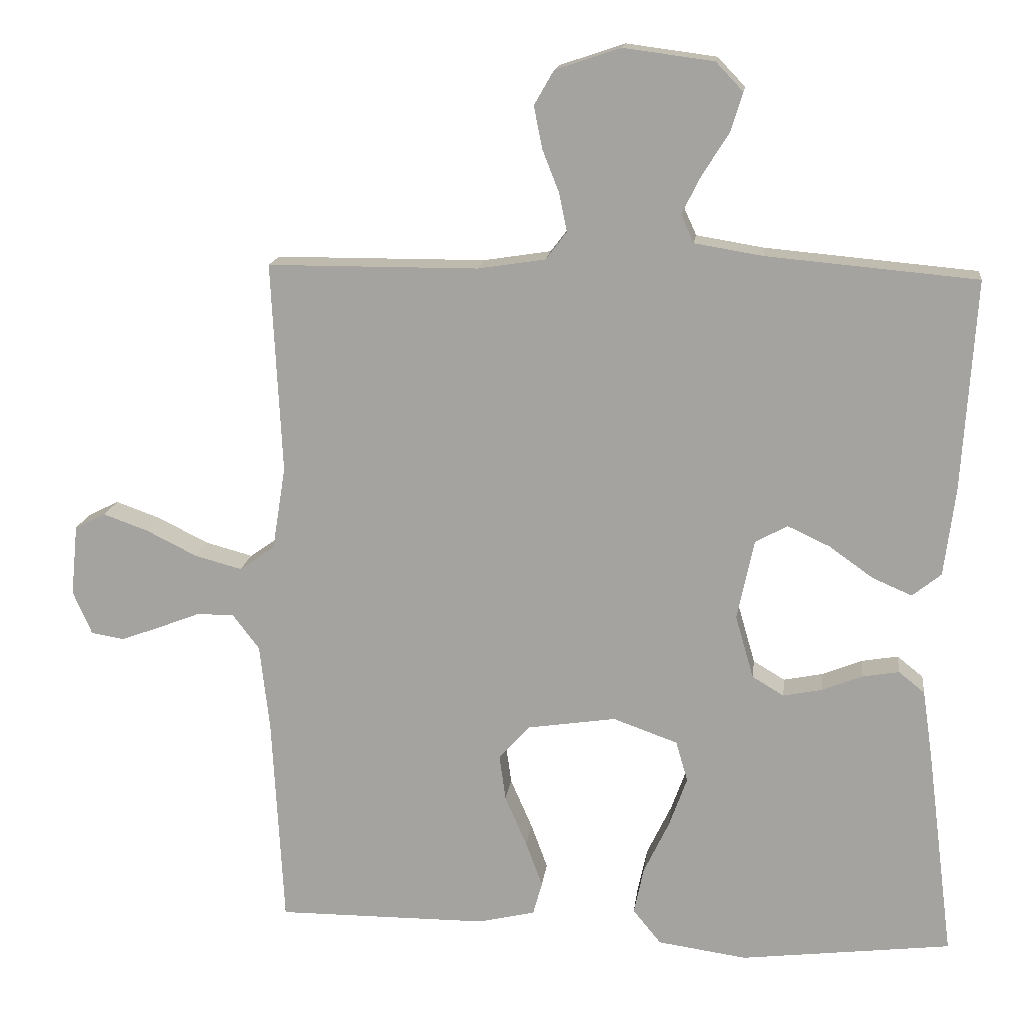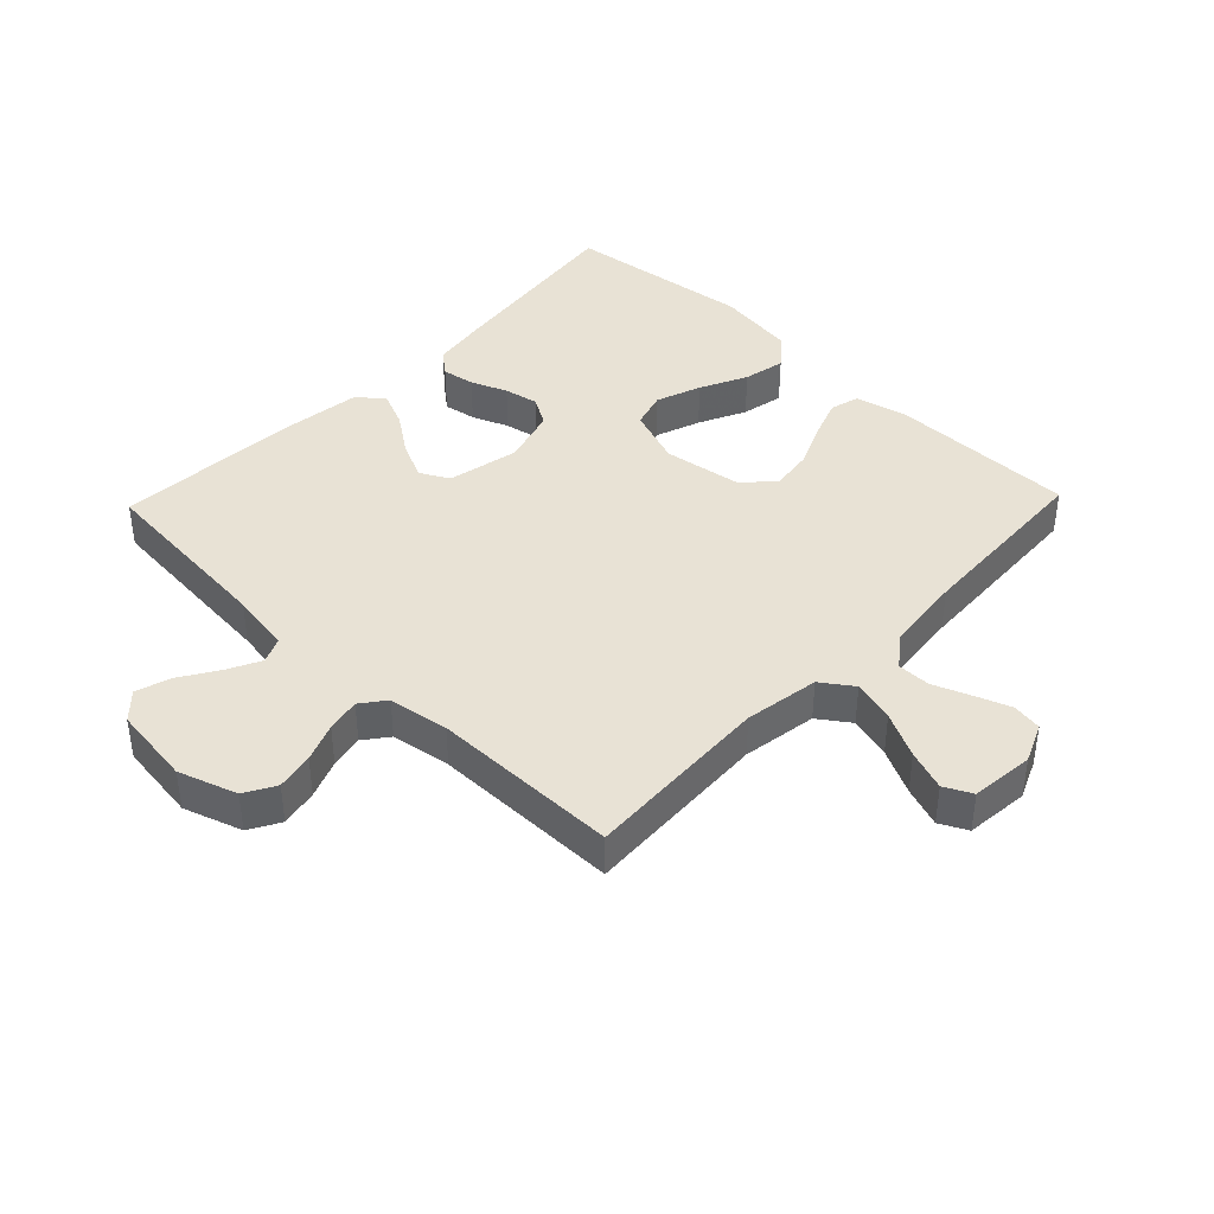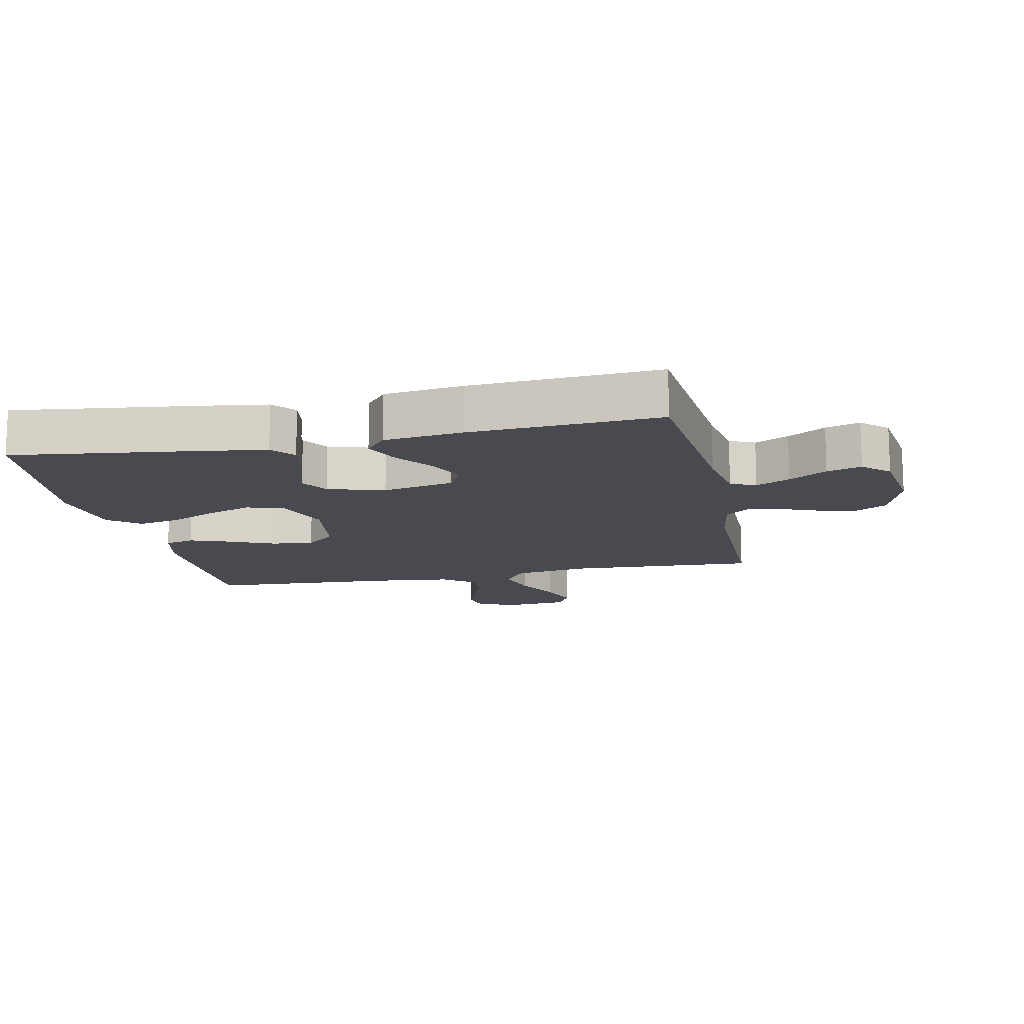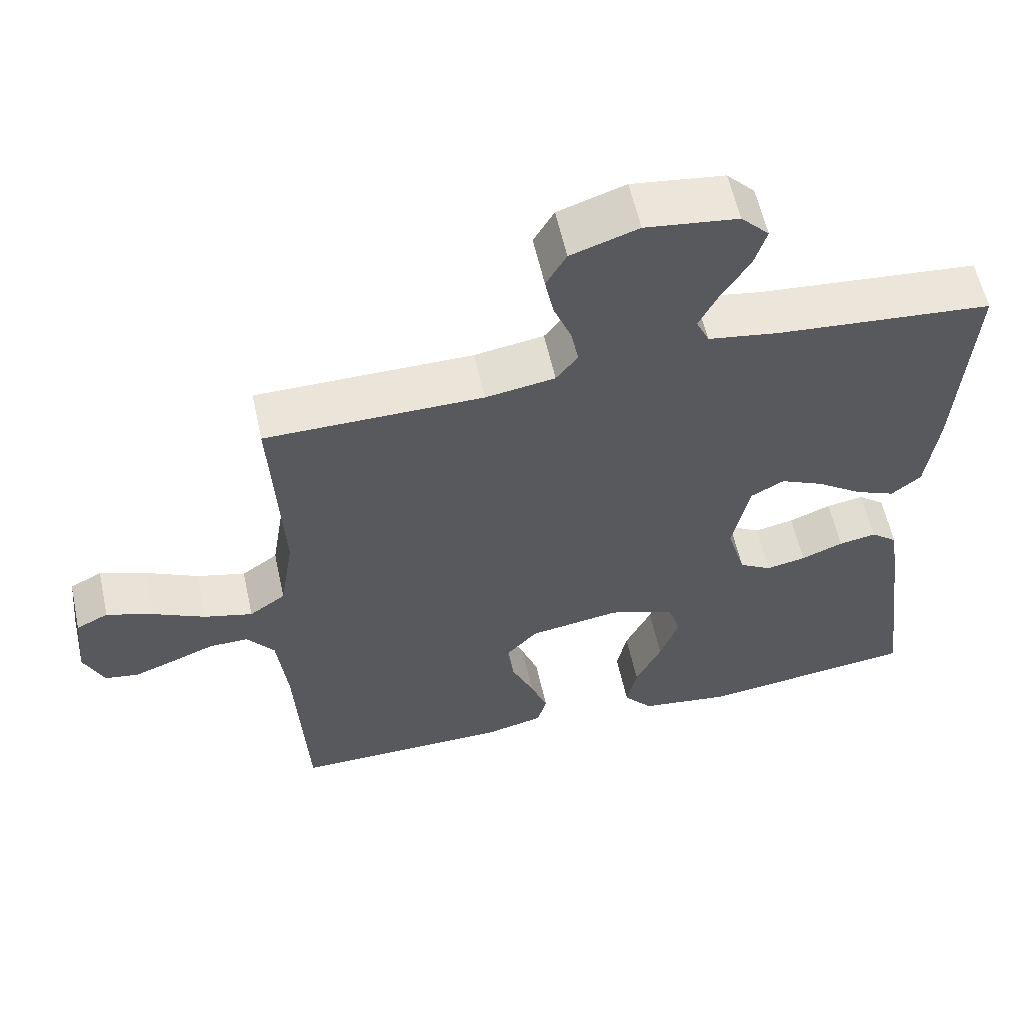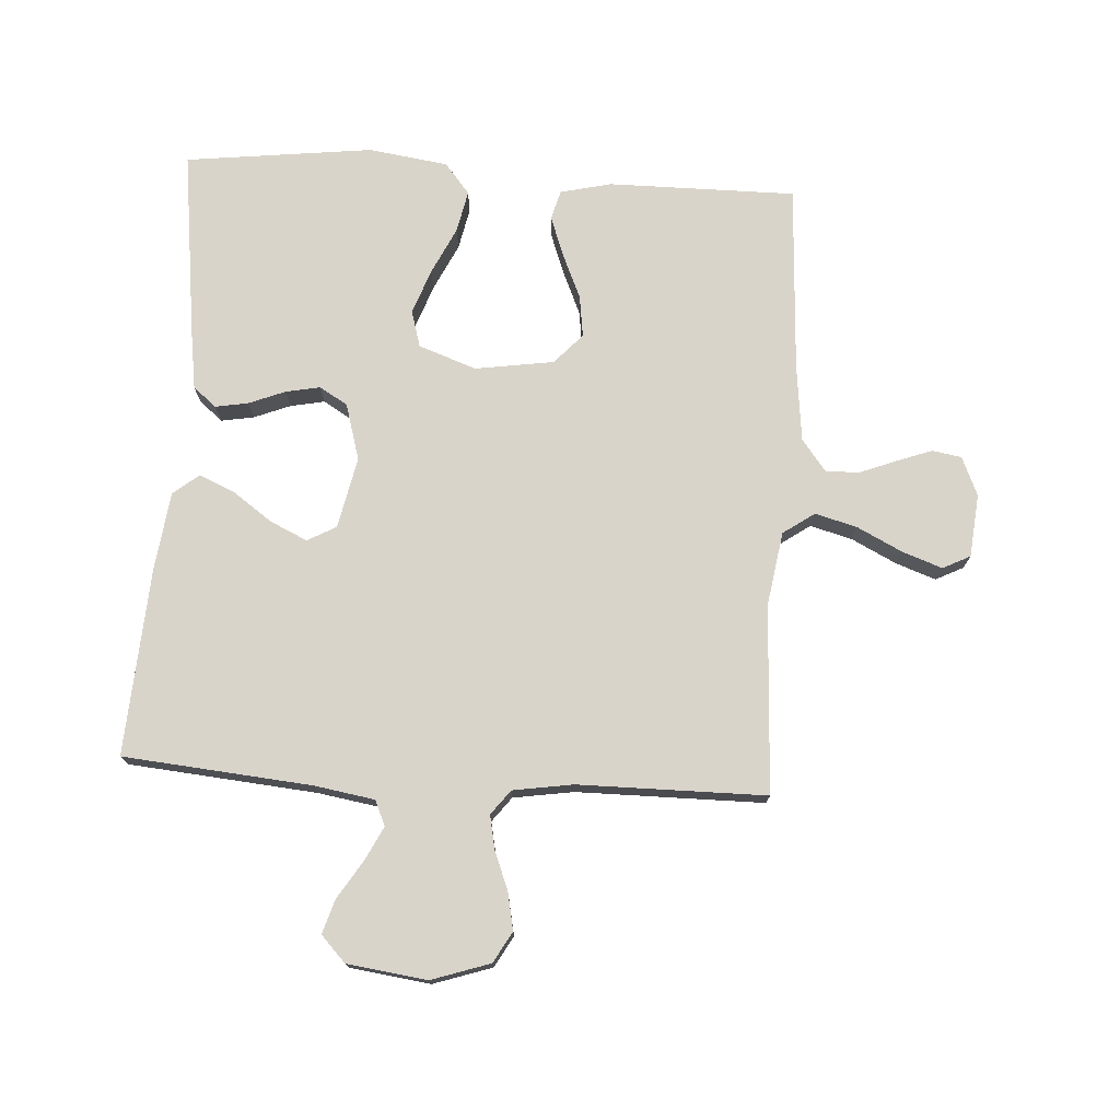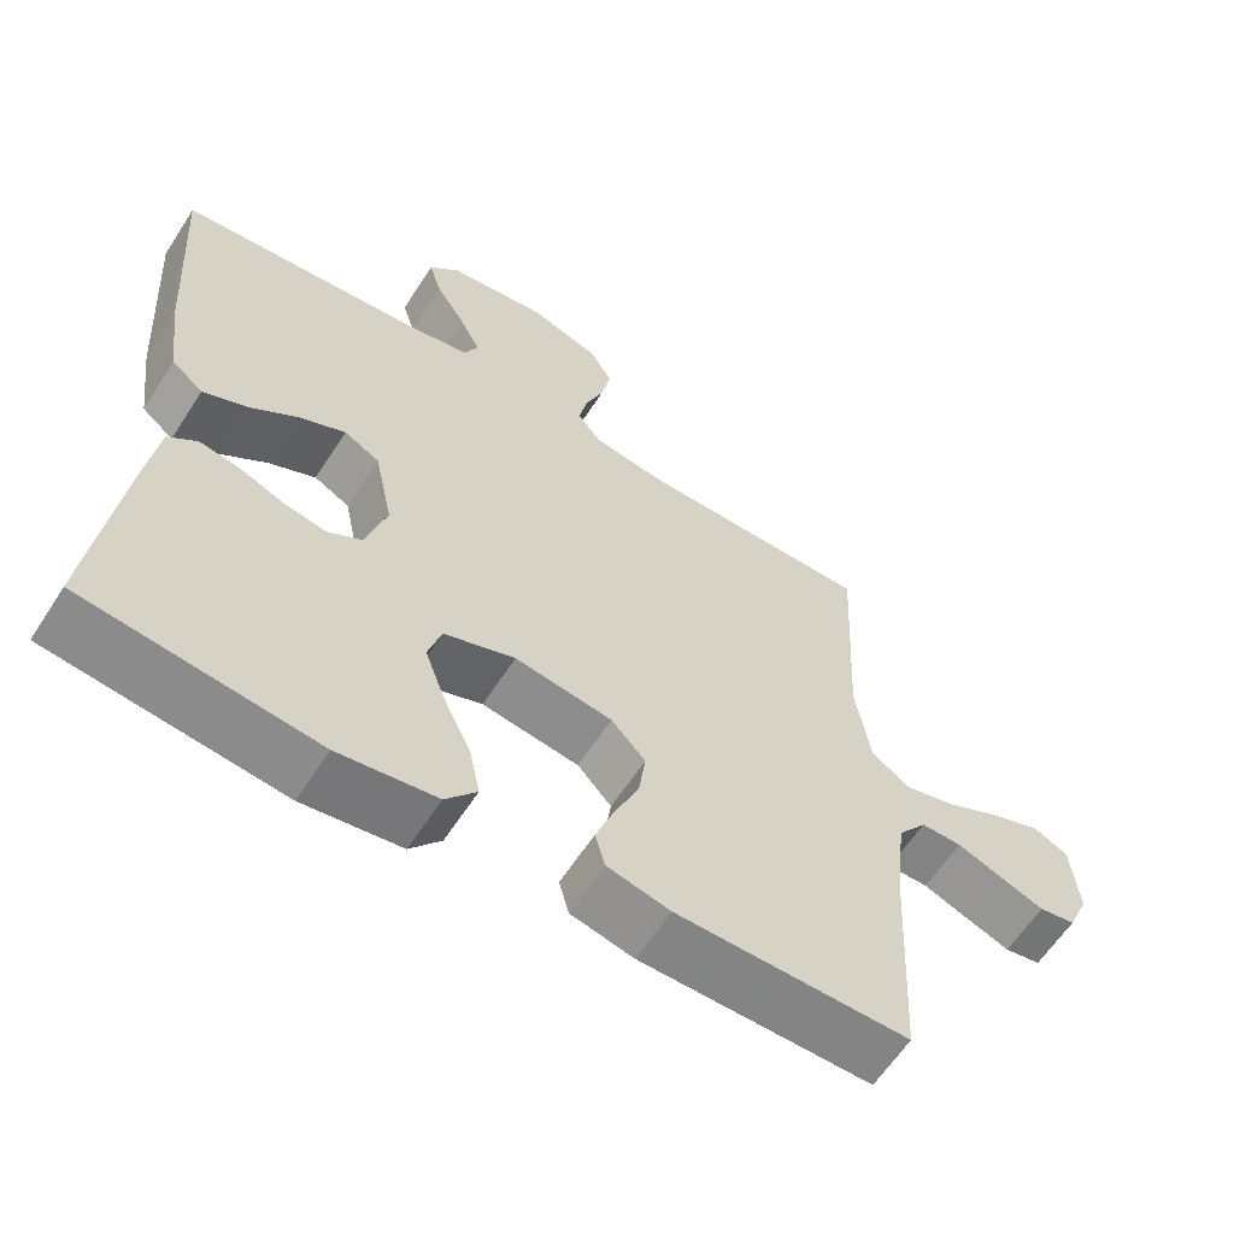
<metadata>
{"format":"obj","ext":"obj","renderer":"f3d","projection":"perspective","resolution":1024,"background":"white","views":[{"elev":15.5,"azim":-173.1,"up":"+Z"},{"elev":40.8,"azim":43.8,"up":"+Y"},{"elev":-13.5,"azim":-78.1,"up":"+Y"},{"elev":58.7,"azim":167.6,"up":"+Z"},{"elev":74.8,"azim":3.5,"up":"+Y"},{"elev":-61.2,"azim":-32.7,"up":"+Z"}]}
</metadata>
<code>
v -0.5 0.07 -0.5
v -0.462 0.07 -0.2
v -0.448 0.07 -0.104
v -0.411 0.07 -0.074
v -0.359 0.07 -0.083
v -0.301 0.07 -0.106
v -0.246 0.07 -0.117
v -0.201 0.07 -0.09
v -0.175 0.07 0
v -0.199 0.07 0.114
v -0.245 0.07 0.139
v -0.305 0.07 0.111
v -0.368 0.07 0.066
v -0.424 0.07 0.042
v -0.465 0.07 0.075
v -0.481 0.07 0.2
v -0.5 0.07 0.5
v -0.2 0.07 0.527
v -0.103 0.07 0.543
v -0.085 0.07 0.583
v -0.112 0.07 0.637
v -0.15 0.07 0.697
v -0.167 0.07 0.752
v -0.128 0.07 0.793
v 0 0.07 0.81
v 0.093 0.07 0.779
v 0.121 0.07 0.73
v 0.109 0.07 0.67
v 0.085 0.07 0.609
v 0.074 0.07 0.555
v 0.104 0.07 0.516
v 0.2 0.07 0.501
v 0.5 0.07 0.5
v 0.485 0.07 0.2
v 0.504 0.07 0.081
v 0.554 0.07 0.046
v 0.621 0.07 0.064
v 0.693 0.07 0.1
v 0.757 0.07 0.123
v 0.801 0.07 0.101
v 0.811 0.07 0
v 0.784 0.07 -0.062
v 0.737 0.07 -0.07
v 0.68 0.07 -0.049
v 0.621 0.07 -0.026
v 0.568 0.07 -0.026
v 0.53 0.07 -0.076
v 0.516 0.07 -0.2
v 0.5 0.07 -0.5
v 0.2 0.07 -0.499
v 0.119 0.07 -0.48
v 0.106 0.07 -0.433
v 0.13 0.07 -0.368
v 0.161 0.07 -0.297
v 0.17 0.07 -0.231
v 0.126 0.07 -0.183
v 0 0.07 -0.164
v -0.092 0.07 -0.197
v -0.109 0.07 -0.255
v -0.083 0.07 -0.327
v -0.047 0.07 -0.402
v -0.033 0.07 -0.469
v -0.073 0.07 -0.518
v -0.2 0.07 -0.536
v -0.5 0 -0.5
v -0.462 0 -0.2
v -0.448 0 -0.104
v -0.411 0 -0.074
v -0.359 0 -0.083
v -0.301 0 -0.106
v -0.246 0 -0.117
v -0.201 0 -0.09
v -0.175 0 0
v -0.199 0 0.114
v -0.245 0 0.139
v -0.305 0 0.111
v -0.368 0 0.066
v -0.424 0 0.042
v -0.465 0 0.075
v -0.481 0 0.2
v -0.5 0 0.5
v -0.2 0 0.527
v -0.103 0 0.543
v -0.085 0 0.583
v -0.112 0 0.637
v -0.15 0 0.697
v -0.167 0 0.752
v -0.128 0 0.793
v 0 0 0.81
v 0.093 0 0.779
v 0.121 0 0.73
v 0.109 0 0.67
v 0.085 0 0.609
v 0.074 0 0.555
v 0.104 0 0.516
v 0.2 0 0.501
v 0.5 0 0.5
v 0.485 0 0.2
v 0.504 0 0.081
v 0.554 0 0.046
v 0.621 0 0.064
v 0.693 0 0.1
v 0.757 0 0.123
v 0.801 0 0.101
v 0.811 0 0
v 0.784 0 -0.062
v 0.737 0 -0.07
v 0.68 0 -0.049
v 0.621 0 -0.026
v 0.568 0 -0.026
v 0.53 0 -0.076
v 0.516 0 -0.2
v 0.5 0 -0.5
v 0.2 0 -0.499
v 0.119 0 -0.48
v 0.106 0 -0.433
v 0.13 0 -0.368
v 0.161 0 -0.297
v 0.17 0 -0.231
v 0.126 0 -0.183
v 0 0 -0.164
v -0.092 0 -0.197
v -0.109 0 -0.255
v -0.083 0 -0.327
v -0.047 0 -0.402
v -0.033 0 -0.469
v -0.073 0 -0.518
v -0.2 0 -0.536
f 4 5 6
f 3 4 6
f 2 3 6
f 1 2 6
f 64 1 6
f 63 64 6
f 62 63 6
f 61 62 6
f 60 61 6
f 59 60 6 7
f 58 59 7 8
f 57 58 8 9
f 56 57 9 10
f 52 53 54
f 51 52 54
f 50 51 54
f 49 50 54
f 48 49 54
f 47 48 54 55
f 46 47 55 56
f 43 44 45
f 42 43 45
f 41 42 45
f 40 41 45
f 39 40 45
f 38 39 45
f 37 38 45
f 36 37 45 46
f 46 56 10
f 36 46 10
f 35 36 10
f 32 33 34
f 35 10 11
f 34 35 11
f 32 34 11
f 31 32 11
f 27 28 29
f 26 27 29
f 25 26 29
f 24 25 29
f 23 24 29
f 22 23 29
f 21 22 29
f 20 21 29 30
f 30 31 11
f 20 30 11
f 19 20 11
f 16 17 18
f 15 16 18
f 14 15 18
f 13 14 18
f 12 13 18
f 11 12 18 19
f 70 69 68
f 70 68 67
f 70 67 66
f 70 66 65
f 70 65 128
f 70 128 127
f 70 127 126
f 70 126 125
f 70 125 124
f 71 70 124 123
f 72 71 123 122
f 73 72 122 121
f 74 73 121 120
f 118 117 116
f 118 116 115
f 118 115 114
f 118 114 113
f 118 113 112
f 119 118 112 111
f 120 119 111 110
f 109 108 107
f 109 107 106
f 109 106 105
f 109 105 104
f 109 104 103
f 109 103 102
f 109 102 101
f 110 109 101 100
f 74 120 110
f 74 110 100
f 74 100 99
f 98 97 96
f 75 74 99
f 75 99 98
f 75 98 96
f 75 96 95
f 93 92 91
f 93 91 90
f 93 90 89
f 93 89 88
f 93 88 87
f 93 87 86
f 93 86 85
f 94 93 85 84
f 75 95 94
f 75 94 84
f 75 84 83
f 82 81 80
f 82 80 79
f 82 79 78
f 82 78 77
f 82 77 76
f 83 82 76 75
f 1 65 66 2
f 2 66 67 3
f 3 67 68 4
f 4 68 69 5
f 5 69 70 6
f 6 70 71 7
f 7 71 72 8
f 8 72 73 9
f 9 73 74 10
f 10 74 75 11
f 11 75 76 12
f 12 76 77 13
f 13 77 78 14
f 14 78 79 15
f 15 79 80 16
f 16 80 81 17
f 17 81 82 18
f 18 82 83 19
f 19 83 84 20
f 20 84 85 21
f 21 85 86 22
f 22 86 87 23
f 23 87 88 24
f 24 88 89 25
f 25 89 90 26
f 26 90 91 27
f 27 91 92 28
f 28 92 93 29
f 29 93 94 30
f 30 94 95 31
f 31 95 96 32
f 32 96 97 33
f 33 97 98 34
f 34 98 99 35
f 35 99 100 36
f 36 100 101 37
f 37 101 102 38
f 38 102 103 39
f 39 103 104 40
f 40 104 105 41
f 41 105 106 42
f 42 106 107 43
f 43 107 108 44
f 44 108 109 45
f 45 109 110 46
f 46 110 111 47
f 47 111 112 48
f 48 112 113 49
f 49 113 114 50
f 50 114 115 51
f 51 115 116 52
f 52 116 117 53
f 53 117 118 54
f 54 118 119 55
f 55 119 120 56
f 56 120 121 57
f 57 121 122 58
f 58 122 123 59
f 59 123 124 60
f 60 124 125 61
f 61 125 126 62
f 62 126 127 63
f 63 127 128 64
f 64 128 65 1

</code>
